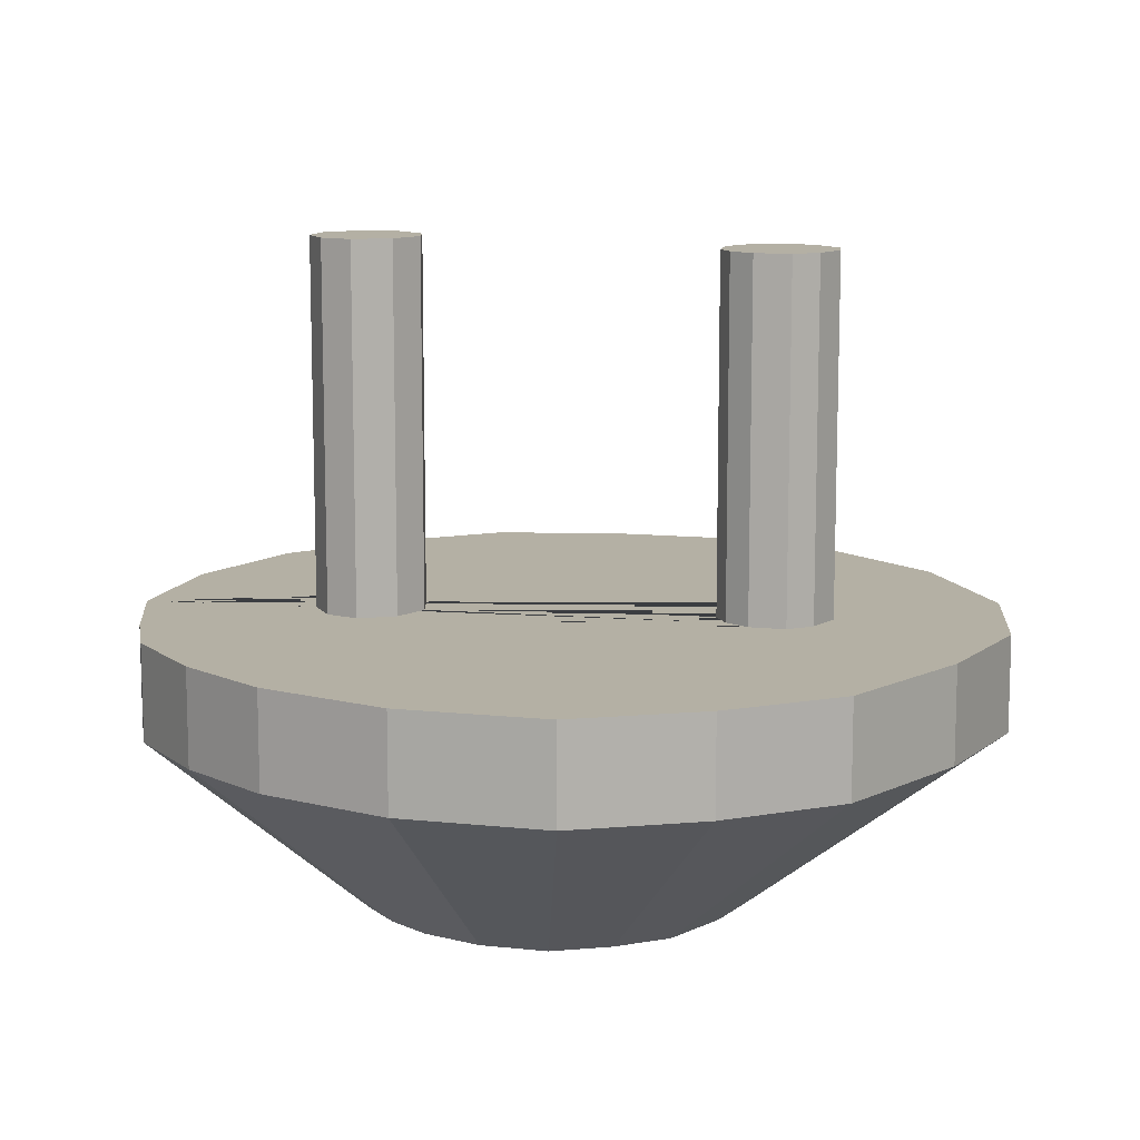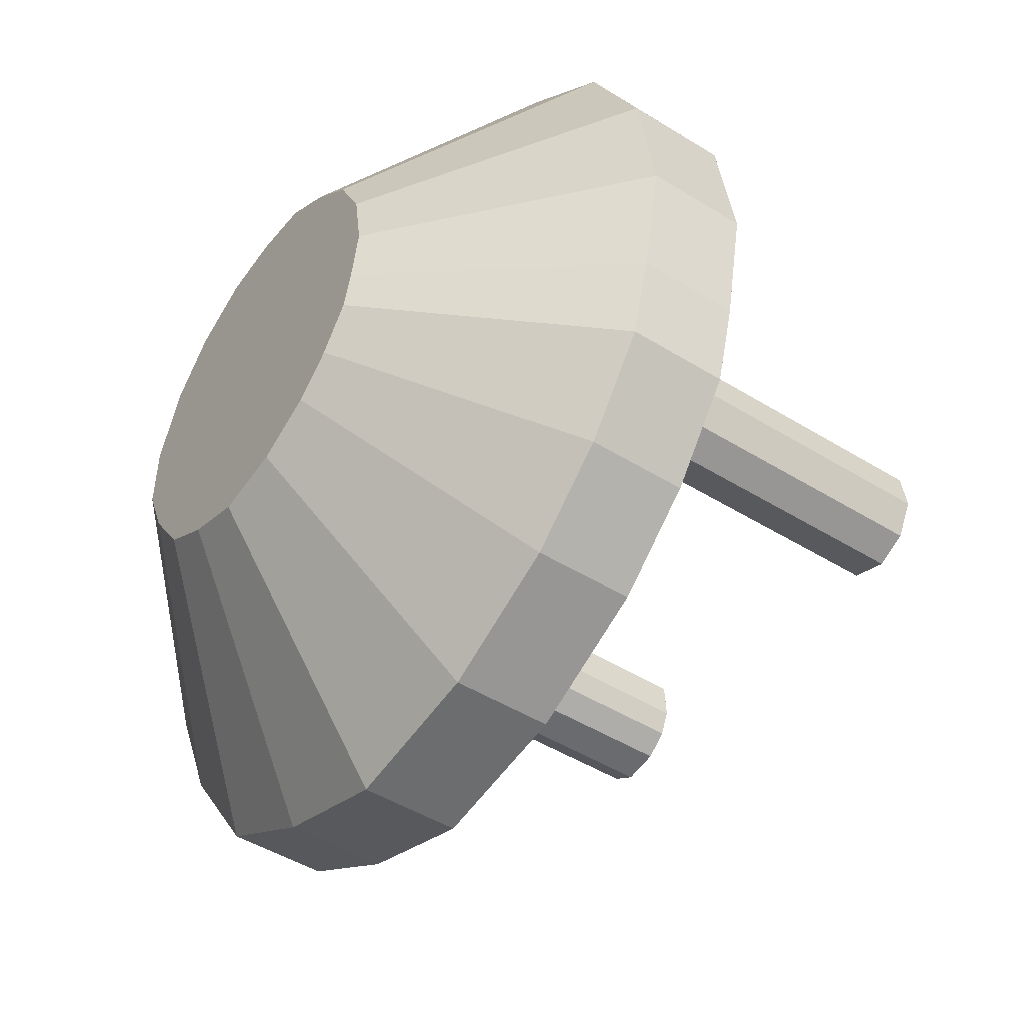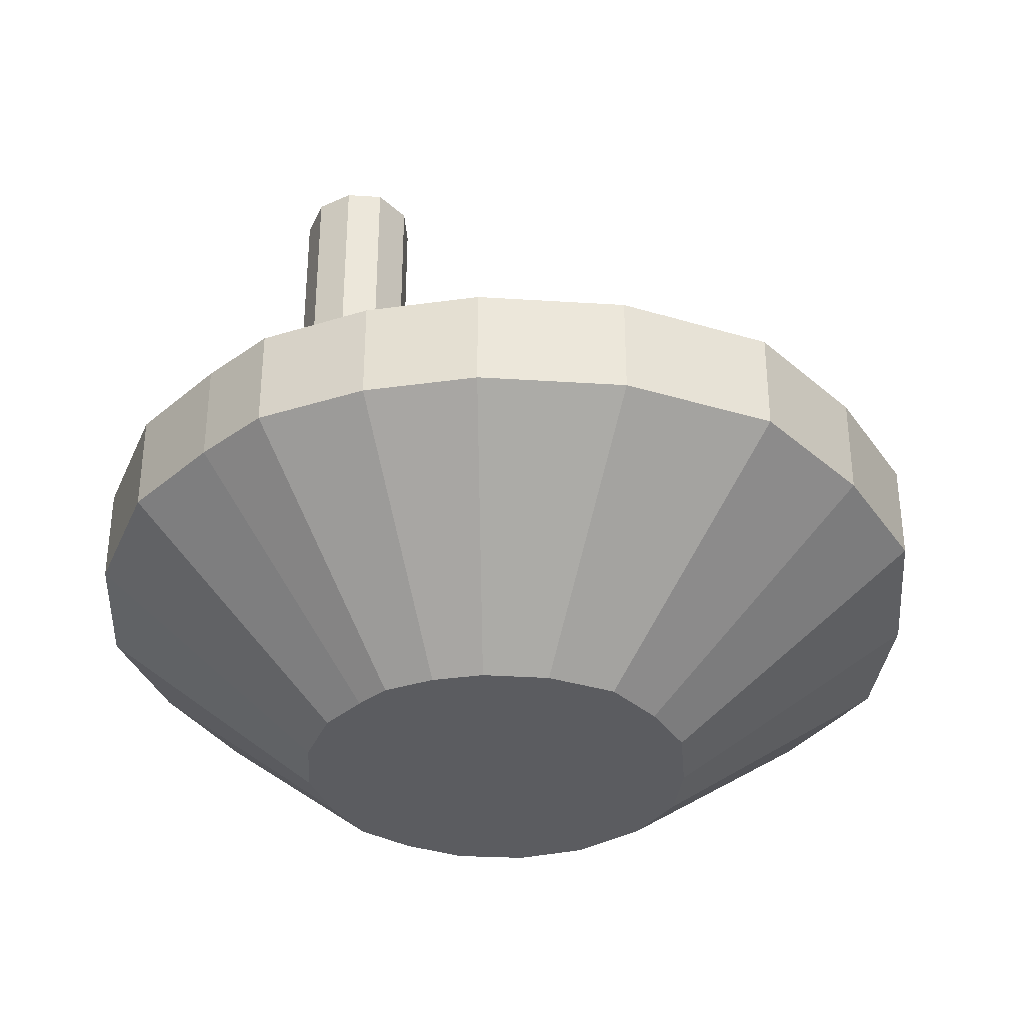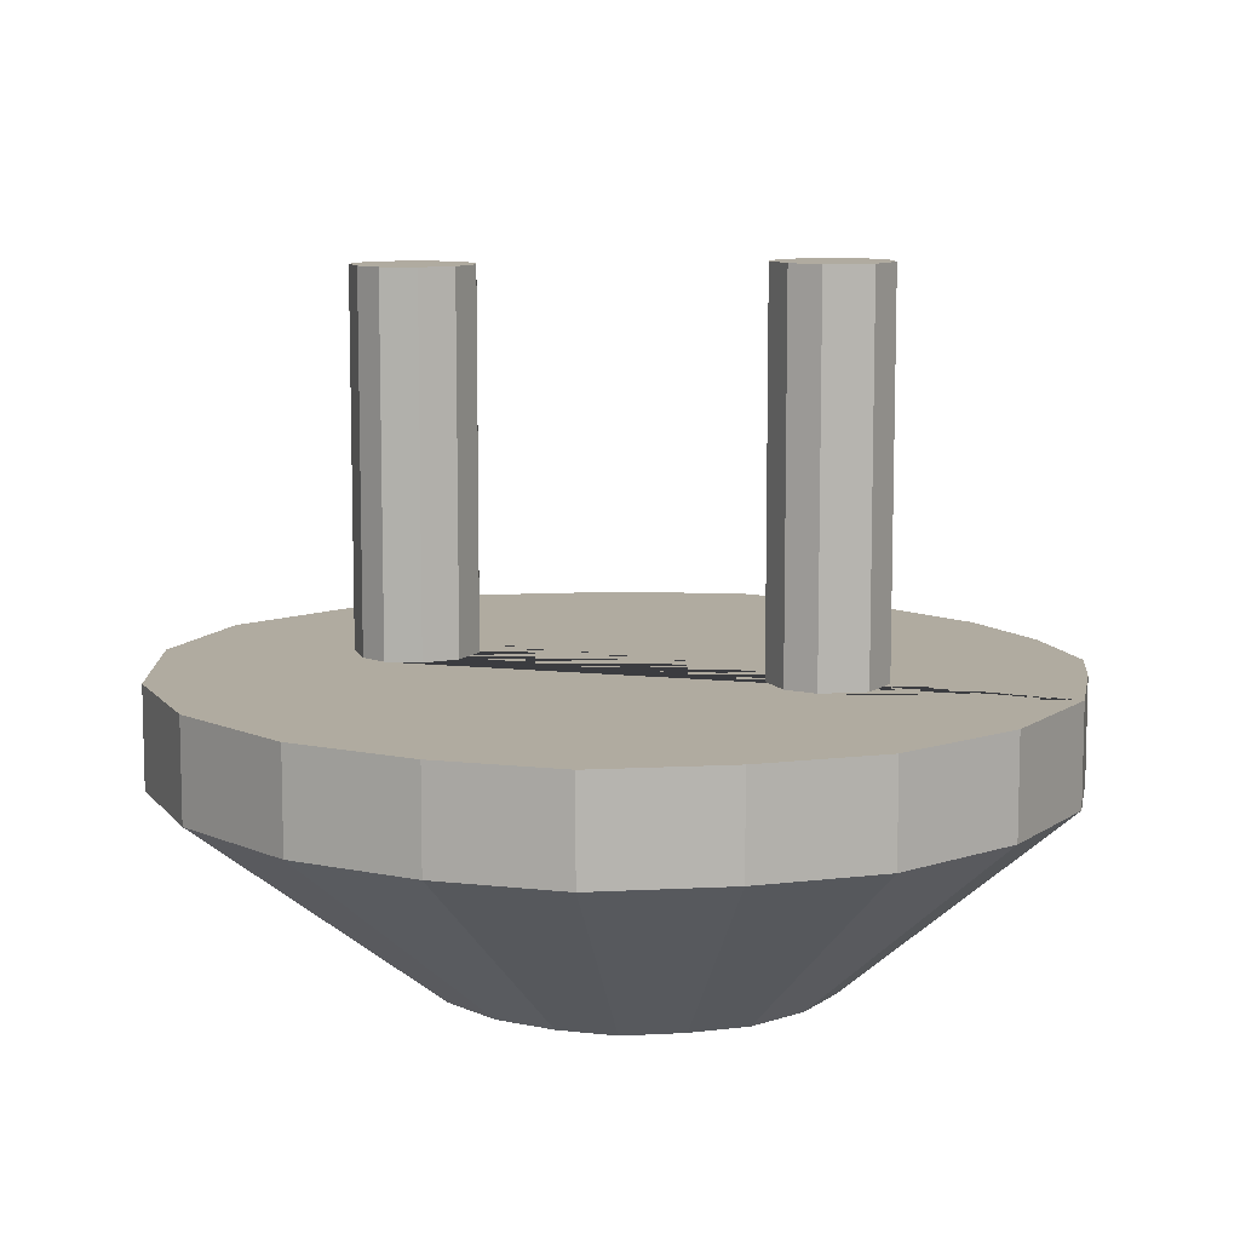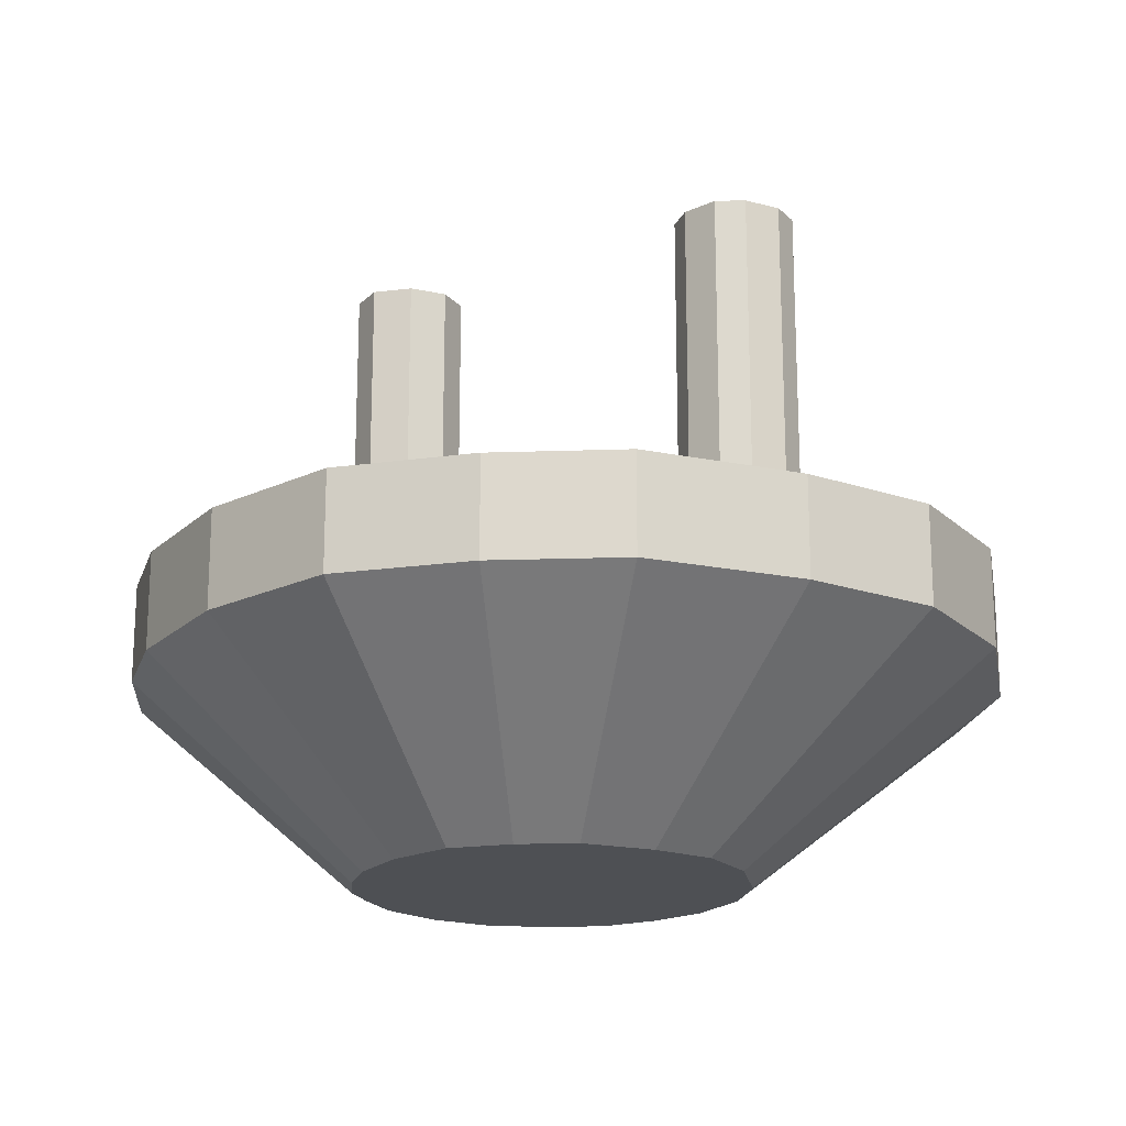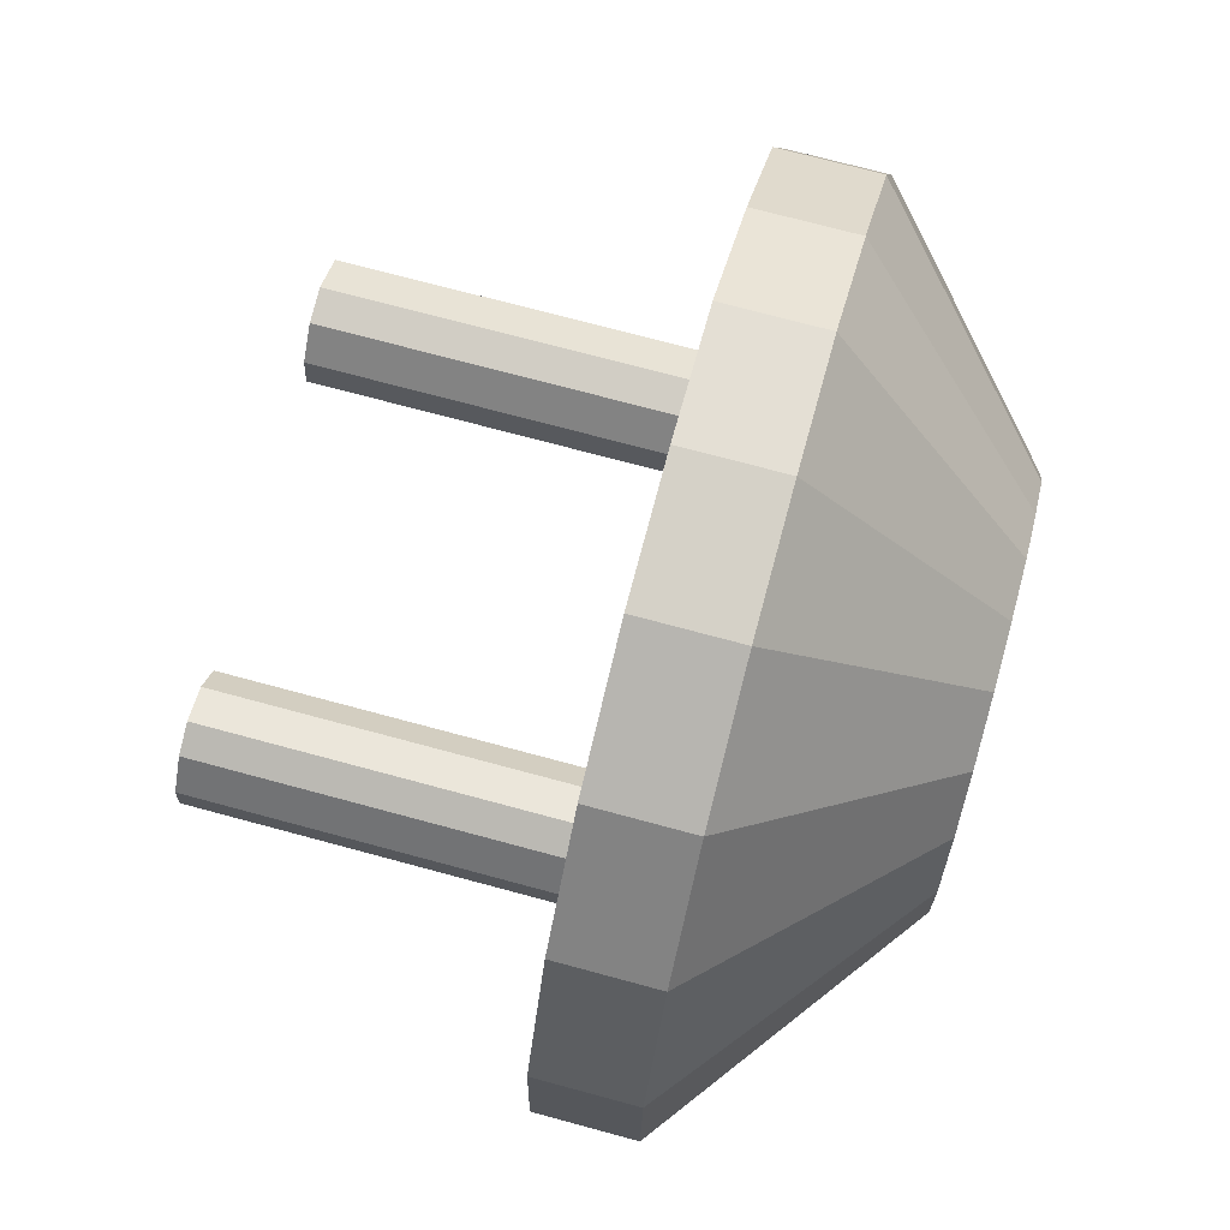
<metadata>
{"format":"obj","ext":"obj","renderer":"f3d","projection":"perspective","resolution":1024,"background":"white","views":[{"elev":11.4,"azim":6.3,"up":"+Z"},{"elev":-46.6,"azim":-125.3,"up":"+Y"},{"elev":-35.0,"azim":-30.4,"up":"+Z"},{"elev":9.8,"azim":-158.2,"up":"+Z"},{"elev":-19.0,"azim":33.4,"up":"+Z"},{"elev":71.5,"azim":105.2,"up":"+Y"}]}
</metadata>
<code>
o Cube
v -0.7309 -0.1914 -0.3025
v -0.7695 0.001659 -0.3025
v -0.7309 0.243 -0.3025
v -0.6151 0.465 -0.3025
v -0.4413 0.6098 -0.3025
v -0.2386 0.7257 -0.3025
v -0.01657 0.745 -0.3025
v 0.2151 0.716 -0.3025
v 0.4468 0.6002 -0.3025
v 0.6205 0.4168 -0.3025
v 0.7364 0.1465 -0.3025
v 0.746 -0.1045 -0.3025
v 0.6495 -0.3266 -0.3025
v 0.4854 -0.5582 -0.3025
v 0.2827 -0.6741 -0.3025
v 0.051 -0.7513 -0.3025
v -0.2096 -0.7127 -0.3025
v -0.4317 -0.6065 -0.3025
v -0.5765 -0.481 -0.3025
v -0.6923 -0.3266 -0.3025
v -0.7309 -0.1914 -0.1318
v -0.7695 0.001659 -0.1318
v -0.7309 0.243 -0.1318
v -0.6151 0.465 -0.1318
v -0.4413 0.6098 -0.1318
v -0.2386 0.7257 -0.1318
v -0.01657 0.745 -0.1318
v 0.2151 0.716 -0.1318
v 0.4468 0.6002 -0.1318
v 0.6205 0.4168 -0.1318
v 0.7364 0.1465 -0.1318
v 0.746 -0.1045 -0.1318
v 0.6495 -0.3266 -0.1318
v 0.4854 -0.5582 -0.1318
v 0.2827 -0.6741 -0.1318
v 0.051 -0.7513 -0.1318
v -0.2096 -0.7127 -0.1318
v -0.4317 -0.6065 -0.1318
v -0.5765 -0.481 -0.1318
v -0.6923 -0.3266 -0.1318
v -0.3722 -0.0998 -0.1318
v -0.4283 -0.07286 -0.1318
v -0.4597 -0.01449 -0.1318
v -0.4485 0.0596 -0.1318
v -0.3789 0.1023 -0.1318
v -0.3205 0.09103 -0.1318
v -0.2734 0.04164 -0.1318
v -0.2666 -0.01898 -0.1318
v -0.3048 -0.0751 -0.1318
v 0.2636 -0.06377 -0.1318
v 0.4144 -0.07651 -0.1318
v 0.2452 -0.02347 -0.1318
v 0.2497 0.04613 -0.1318
v 0.2924 0.09552 -0.1318
v 0.353 0.1112 -0.1318
v 0.4024 0.08879 -0.1318
v 0.445 0.0349 -0.1318
v 0.4473 -0.01898 -0.1318
v 0.3687 -0.1043 -0.1318
v 0.3036 -0.09531 -0.1318
v -0.3722 -0.0998 0.5204
v -0.4283 -0.07286 0.5204
v -0.4597 -0.01449 0.5204
v -0.4485 0.0596 0.5204
v -0.3789 0.1023 0.5204
v -0.3205 0.09103 0.5204
v -0.2734 0.04164 0.5204
v -0.2666 -0.01898 0.5204
v -0.3048 -0.0751 0.5204
v 0.2636 -0.06377 0.5028
v 0.4144 -0.07651 0.5028
v 0.2452 -0.02347 0.5028
v 0.2497 0.04613 0.5028
v 0.2924 0.09552 0.5028
v 0.353 0.1112 0.5028
v 0.4024 0.08879 0.5028
v 0.445 0.0349 0.5028
v 0.4473 -0.01898 0.5028
v 0.3687 -0.1043 0.5028
v 0.3036 -0.09531 0.5028
v -0.3655 -0.08872 -0.6363
v -0.383 -0.000974 -0.6363
v -0.3655 0.1087 -0.6363
v -0.3128 0.2096 -0.6363
v -0.2338 0.2754 -0.6363
v -0.1417 0.3281 -0.6363
v -0.0408 0.3368 -0.6363
v 0.0645 0.3237 -0.6363
v 0.1698 0.271 -0.6363
v 0.2488 0.1877 -0.6363
v 0.3014 0.06484 -0.6363
v 0.3058 -0.04923 -0.6363
v 0.2619 -0.1501 -0.6363
v 0.1873 -0.2554 -0.6363
v 0.09521 -0.3081 -0.6363
v -0.01009 -0.3432 -0.6363
v -0.1285 -0.3256 -0.6363
v -0.2295 -0.2774 -0.6363
v -0.2953 -0.2203 -0.6363
v -0.3479 -0.1501 -0.6363
f 22 43 44 45 46 47 48 50 52 53 54 55 56 57 58 51 32 31 30 29 28 27 26 25 24 23
f 4 24 25 5
f 19 39 40 20
f 12 32 33 13
f 5 25 26 6
f 20 40 21 1
f 13 33 34 14
f 6 26 27 7
f 14 34 35 15
f 7 27 28 8
f 15 35 36 16
f 8 28 29 9
f 1 21 22 2
f 16 36 37 17
f 9 29 30 10
f 2 22 23 3
f 17 37 38 18
f 10 30 31 11
f 3 23 24 4
f 18 38 39 19
f 11 31 32 12
f 46 66 67 47
f 42 43 22 21 40 39 38 37 36 35 34 33 32 51 59 60 50 48 49 41
f 59 79 80 60
f 54 74 75 55
f 63 62 61 69 68 67 66 65 64
f 43 63 64 44
f 47 67 68 48
f 44 64 65 45
f 41 61 62 42
f 48 68 69 49
f 45 65 66 46
f 42 62 63 43
f 49 69 61 41
f 70 71 78 77 76 75 74 73 72
f 71 70 80 79
f 58 78 71 51
f 55 75 76 56
f 60 80 70 50
f 52 72 73 53
f 50 70 72 52
f 56 76 77 57
f 53 73 74 54
f 51 71 79 59
f 57 77 78 58
f 4 84 83 3
f 19 99 98 18
f 12 92 91 11
f 5 85 84 4
f 20 100 99 19
f 13 93 92 12
f 6 86 85 5
f 1 81 100 20
f 14 94 93 13
f 7 87 86 6
f 15 95 94 14
f 8 88 87 7
f 16 96 95 15
f 9 89 88 8
f 2 82 81 1
f 17 97 96 16
f 10 90 89 9
f 3 83 82 2
f 18 98 97 17
f 11 91 90 10
f 81 82 83 84 85 86 87 88 89 90 91 92 93 94 95 96 97 98 99 100

</code>
